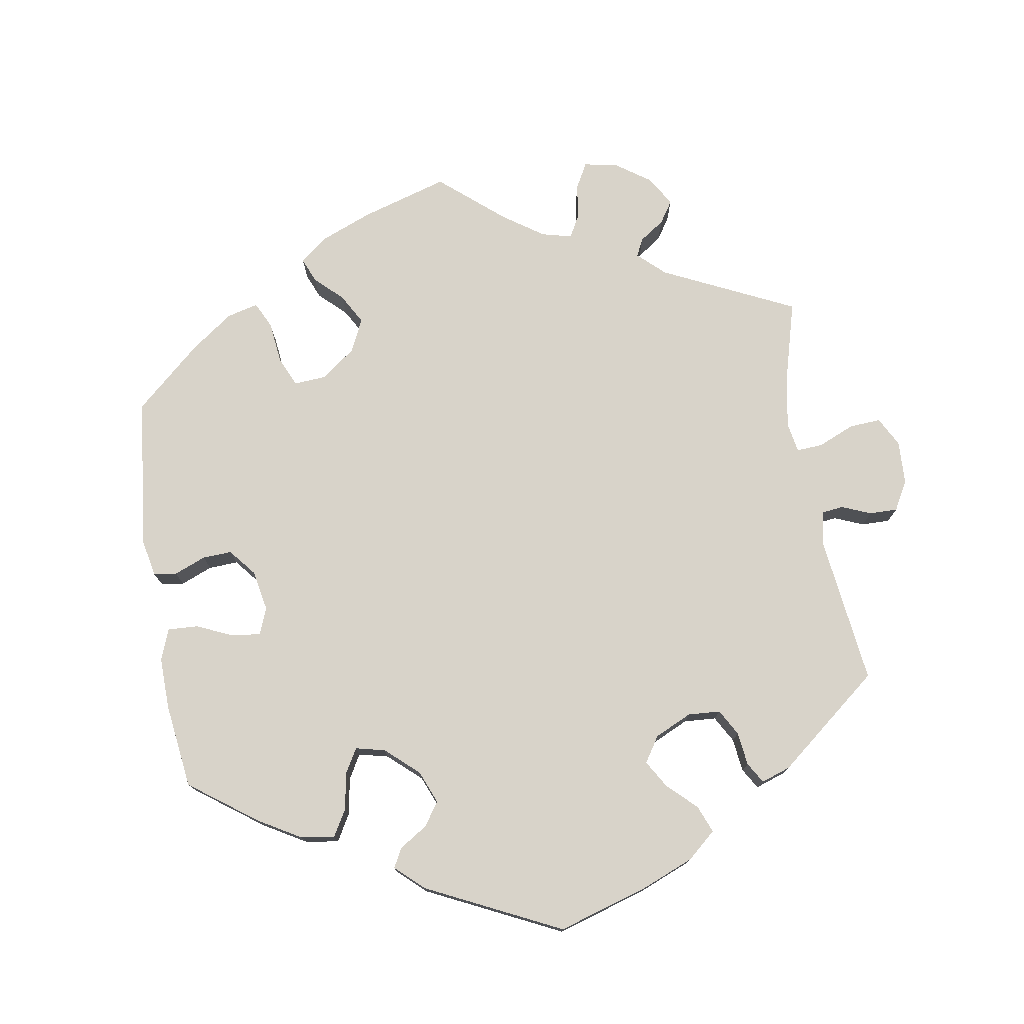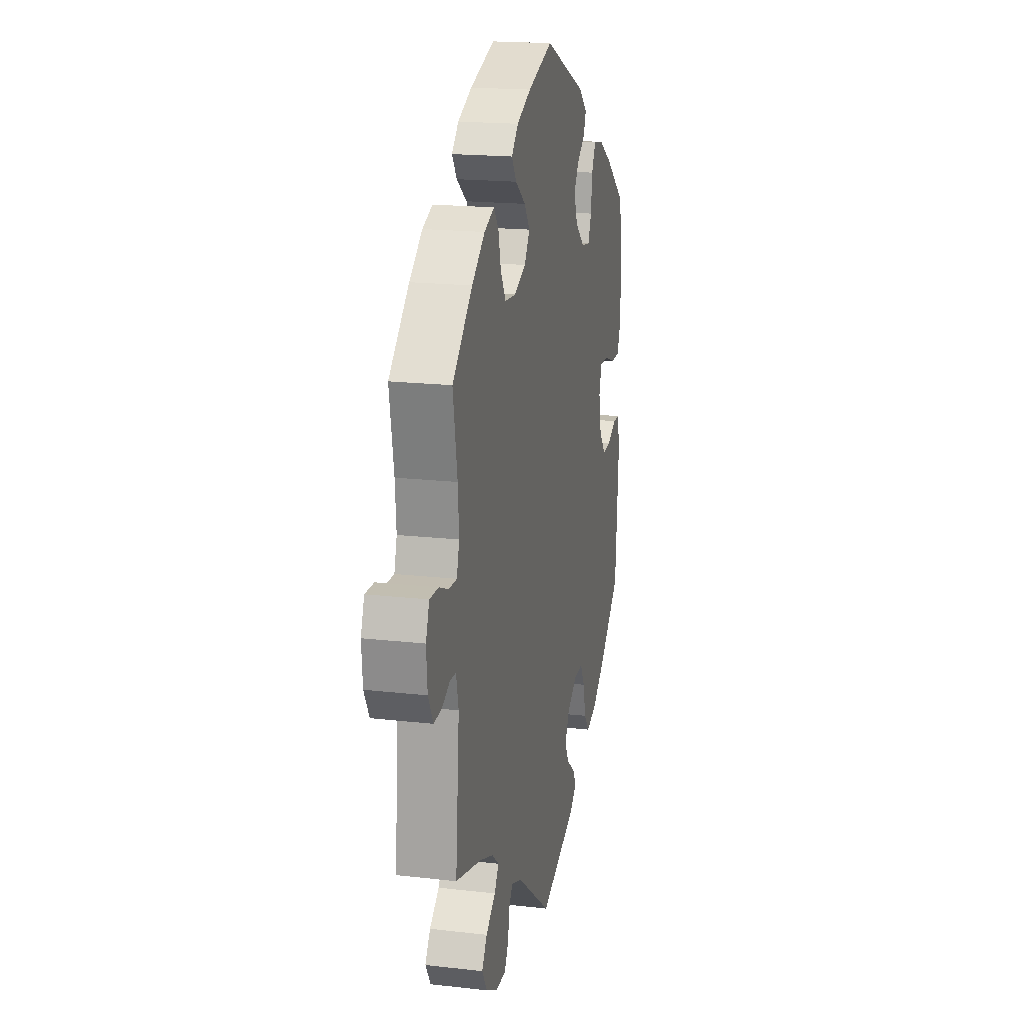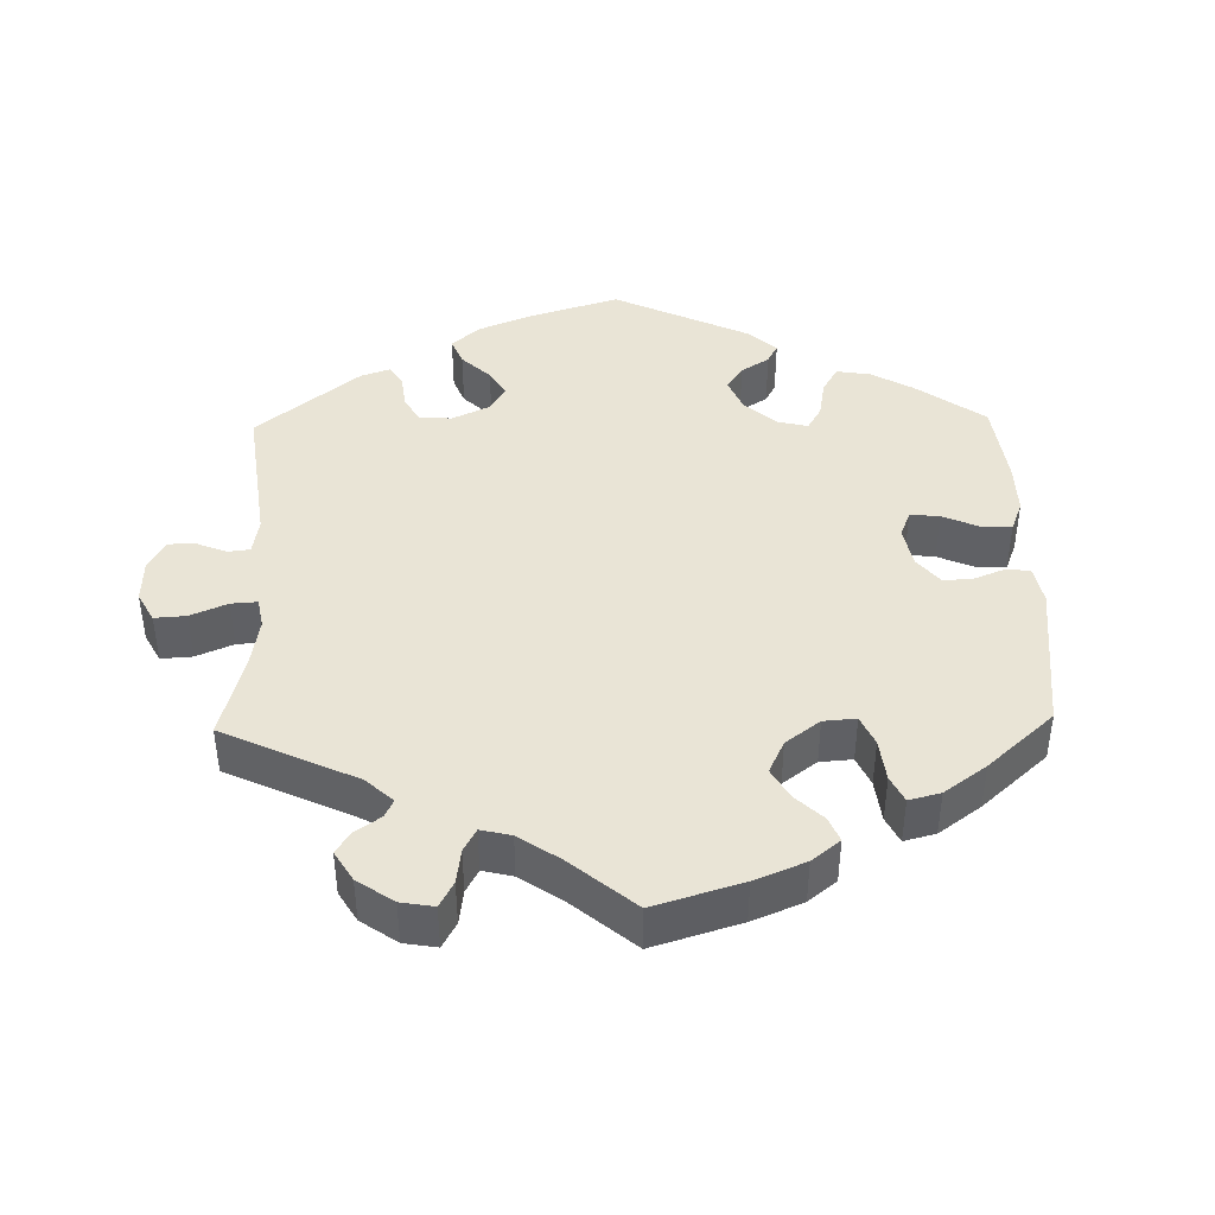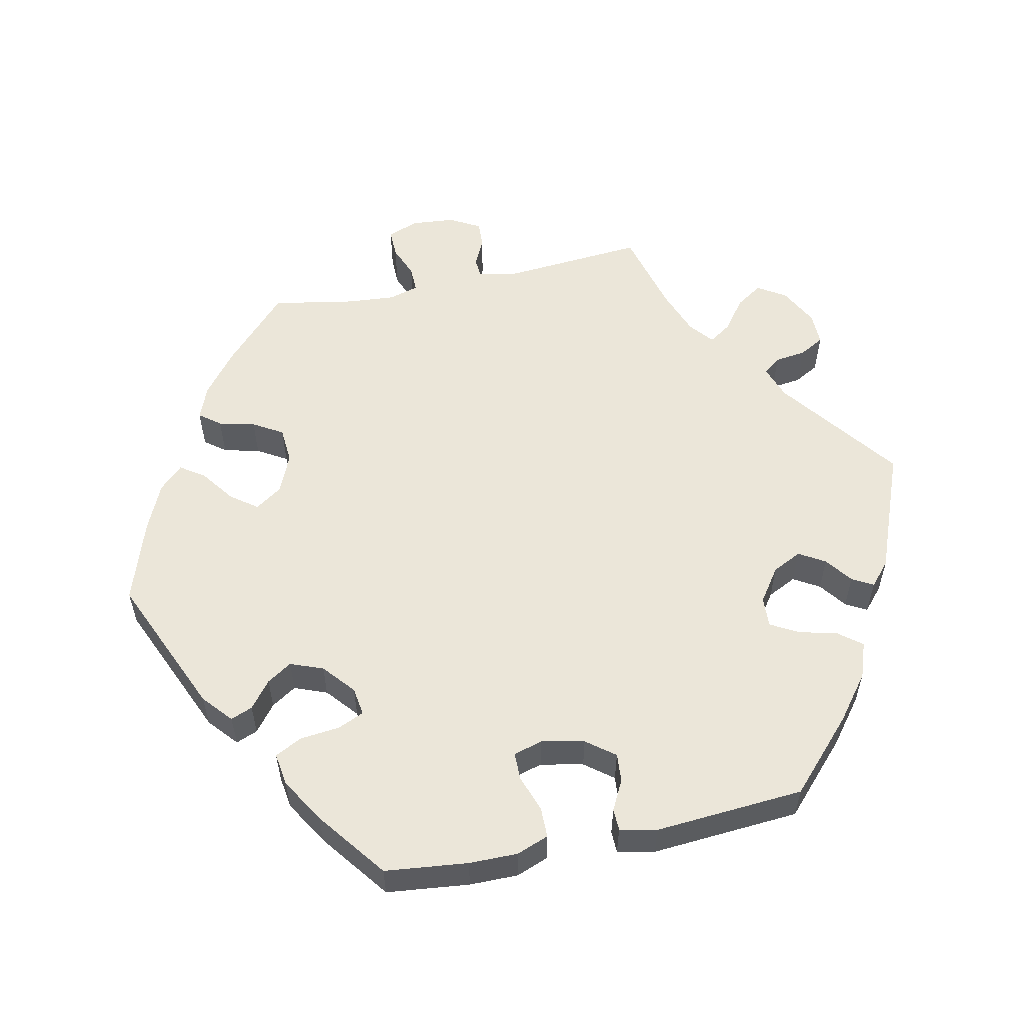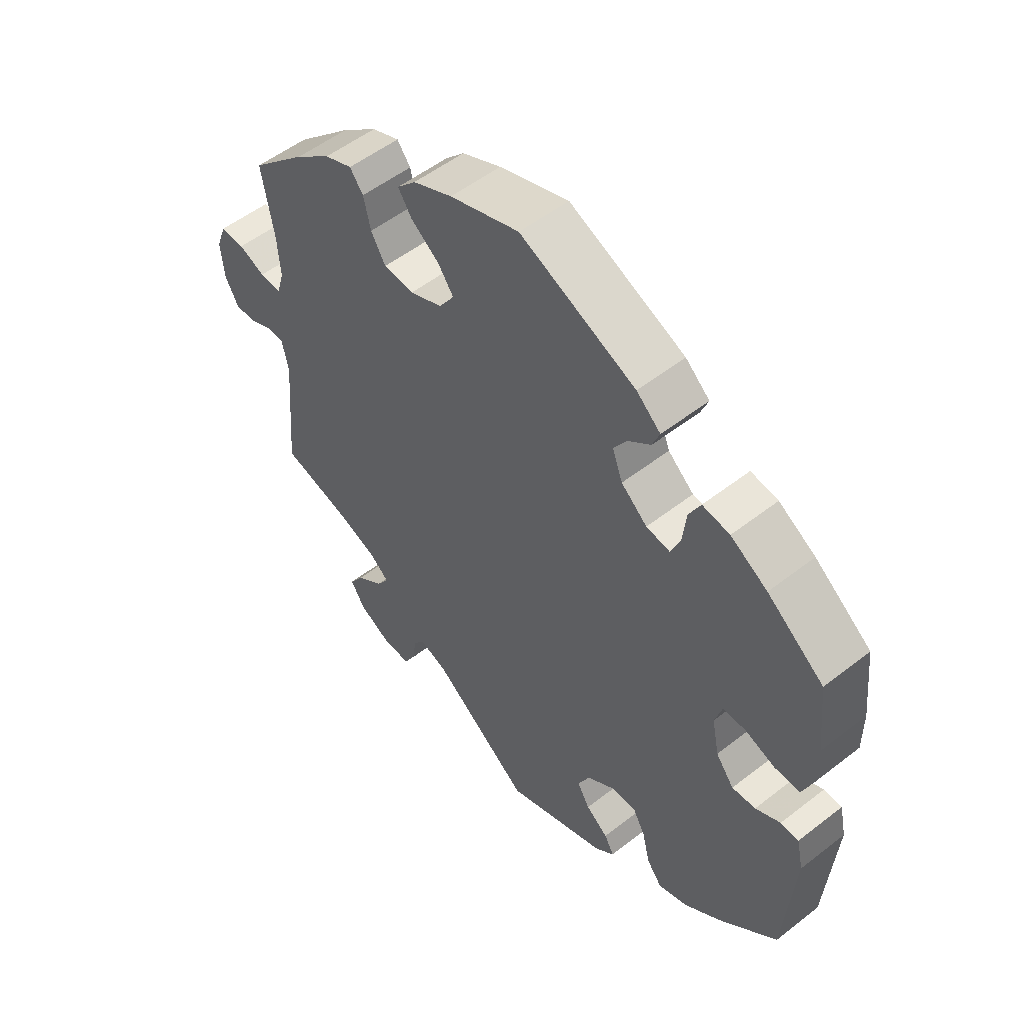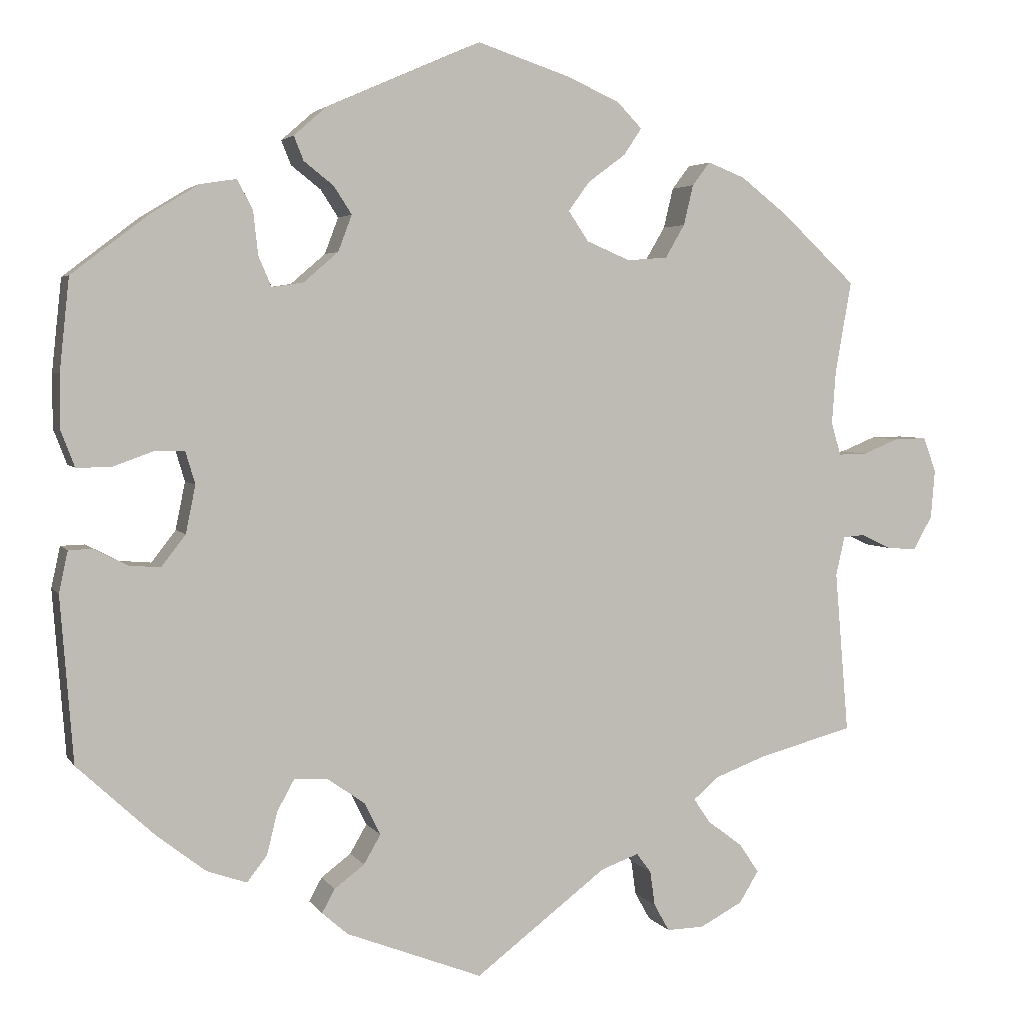
<metadata>
{"format":"obj","ext":"obj","renderer":"f3d","projection":"perspective","resolution":1024,"background":"white","views":[{"elev":76.0,"azim":110.8,"up":"+Y"},{"elev":18.5,"azim":-77.5,"up":"+Z"},{"elev":42.4,"azim":-61.4,"up":"+Y"},{"elev":56.0,"azim":78.3,"up":"+Y"},{"elev":53.2,"azim":50.1,"up":"+Z"},{"elev":3.7,"azim":162.4,"up":"+Z"}]}
</metadata>
<code>
v 0.405 0.07 -0.377
v 0.344 0.07 -0.424
v 0.295 0.07 -0.441
v 0.27 0.07 -0.409
v 0.257 0.07 -0.356
v 0.236 0.07 -0.318
v 0.194 0.07 -0.32
v 0.148 0.07 -0.352
v 0.128 0.07 -0.392
v 0.149 0.07 -0.428
v 0.186 0.07 -0.456
v 0.202 0.07 -0.485
v 0.17 0.07 -0.513
v 0.001 0.07 -0.578
v -0.162 0.07 -0.454
v -0.209 0.07 -0.437
v -0.227 0.07 -0.461
v -0.233 0.07 -0.504
v -0.252 0.07 -0.538
v -0.298 0.07 -0.537
v -0.351 0.07 -0.509
v -0.375 0.07 -0.47
v -0.351 0.07 -0.434
v -0.307 0.07 -0.401
v -0.287 0.07 -0.371
v -0.319 0.07 -0.344
v -0.383 0.07 -0.32
v -0.5 0.07 -0.289
v -0.483 0.07 -0.088
v -0.494 0.07 -0.039
v -0.521 0.07 -0.037
v -0.559 0.07 -0.055
v -0.595 0.07 -0.057
v -0.618 0.07 -0.015
v -0.623 0.07 0.045
v -0.607 0.07 0.088
v -0.567 0.07 0.087
v -0.523 0.07 0.069
v -0.487 0.07 0.068
v -0.475 0.07 0.109
v -0.48 0.07 0.176
v -0.5 0.07 0.289
v -0.408 0.07 0.375
v -0.349 0.07 0.421
v -0.303 0.07 0.439
v -0.281 0.07 0.41
v -0.269 0.07 0.36
v -0.245 0.07 0.319
v -0.195 0.07 0.315
v -0.141 0.07 0.338
v -0.116 0.07 0.375
v -0.142 0.07 0.411
v -0.189 0.07 0.446
v -0.211 0.07 0.479
v -0.18 0.07 0.511
v -0.115 0.07 0.54
v 0 0.07 0.578
v 0.192 0.07 0.494
v 0.232 0.07 0.459
v 0.22 0.07 0.429
v 0.183 0.07 0.4
v 0.161 0.07 0.366
v 0.178 0.07 0.321
v 0.221 0.07 0.284
v 0.26 0.07 0.278
v 0.276 0.07 0.315
v 0.282 0.07 0.369
v 0.301 0.07 0.406
v 0.346 0.07 0.399
v 0.407 0.07 0.362
v 0.501 0.07 0.29
v 0.513 0.07 0.176
v 0.513 0.07 0.109
v 0.496 0.07 0.065
v 0.454 0.07 0.065
v 0.404 0.07 0.083
v 0.366 0.07 0.083
v 0.354 0.07 0.043
v 0.366 0.07 -0.016
v 0.396 0.07 -0.055
v 0.435 0.07 -0.052
v 0.476 0.07 -0.031
v 0.506 0.07 -0.032
v 0.517 0.07 -0.083
v 0.501 0.07 -0.288
v 0.405 0 -0.377
v 0.344 0 -0.424
v 0.295 0 -0.441
v 0.27 0 -0.409
v 0.257 0 -0.356
v 0.236 0 -0.318
v 0.194 0 -0.32
v 0.148 0 -0.352
v 0.128 0 -0.392
v 0.149 0 -0.428
v 0.186 0 -0.456
v 0.202 0 -0.485
v 0.17 0 -0.513
v 0.001 0 -0.578
v -0.162 0 -0.454
v -0.209 0 -0.437
v -0.227 0 -0.461
v -0.233 0 -0.504
v -0.252 0 -0.538
v -0.298 0 -0.537
v -0.351 0 -0.509
v -0.375 0 -0.47
v -0.351 0 -0.434
v -0.307 0 -0.401
v -0.287 0 -0.371
v -0.319 0 -0.344
v -0.383 0 -0.32
v -0.5 0 -0.289
v -0.483 0 -0.088
v -0.494 0 -0.039
v -0.521 0 -0.037
v -0.559 0 -0.055
v -0.595 0 -0.057
v -0.618 0 -0.015
v -0.623 0 0.045
v -0.607 0 0.088
v -0.567 0 0.087
v -0.523 0 0.069
v -0.487 0 0.068
v -0.475 0 0.109
v -0.48 0 0.176
v -0.5 0 0.289
v -0.408 0 0.375
v -0.349 0 0.421
v -0.303 0 0.439
v -0.281 0 0.41
v -0.269 0 0.36
v -0.245 0 0.319
v -0.195 0 0.315
v -0.141 0 0.338
v -0.116 0 0.375
v -0.142 0 0.411
v -0.189 0 0.446
v -0.211 0 0.479
v -0.18 0 0.511
v -0.115 0 0.54
v 0 0 0.578
v 0.192 0 0.494
v 0.232 0 0.459
v 0.22 0 0.429
v 0.183 0 0.4
v 0.161 0 0.366
v 0.178 0 0.321
v 0.221 0 0.284
v 0.26 0 0.278
v 0.276 0 0.315
v 0.282 0 0.369
v 0.301 0 0.406
v 0.346 0 0.399
v 0.407 0 0.362
v 0.501 0 0.29
v 0.513 0 0.176
v 0.513 0 0.109
v 0.496 0 0.065
v 0.454 0 0.065
v 0.404 0 0.083
v 0.366 0 0.083
v 0.354 0 0.043
v 0.366 0 -0.016
v 0.396 0 -0.055
v 0.435 0 -0.052
v 0.476 0 -0.031
v 0.506 0 -0.032
v 0.517 0 -0.083
v 0.501 0 -0.288
f 81 82 83 84
f 80 81 84 85
f 79 80 85 1
f 73 74 75 76
f 73 76 77
f 72 73 77
f 71 72 77
f 70 71 77
f 69 70 77 78
f 66 67 68 69
f 65 66 69 78
f 58 59 60 61
f 58 61 62
f 57 58 62
f 56 57 62 63
f 52 53 54 55
f 51 52 55 56
f 44 45 46 47
f 44 47 48
f 41 42 43 44
f 40 41 44 48
f 39 40 48 49
f 35 36 37 38
f 35 38 39
f 34 35 39
f 31 32 33 34
f 30 31 34 39
f 29 30 39 49
f 27 28 29 49
f 21 22 23 24
f 21 24 25
f 20 21 25
f 17 18 19 20
f 16 17 20 25
f 15 16 25
f 12 13 14 15
f 10 11 12 15
f 9 10 15 25
f 8 9 25 26
f 2 3 4 5
f 2 5 6
f 1 2 6
f 79 1 6
f 64 65 78 79
f 64 79 6 7
f 51 56 63 64
f 50 51 64 7
f 26 27 49 50
f 7 8 26 50
f 169 168 167 166
f 170 169 166 165
f 86 170 165 164
f 161 160 159 158
f 162 161 158
f 162 158 157
f 162 157 156
f 162 156 155
f 163 162 155 154
f 154 153 152 151
f 163 154 151 150
f 146 145 144 143
f 147 146 143
f 147 143 142
f 148 147 142 141
f 140 139 138 137
f 141 140 137 136
f 132 131 130 129
f 133 132 129
f 129 128 127 126
f 133 129 126 125
f 134 133 125 124
f 123 122 121 120
f 124 123 120
f 124 120 119
f 119 118 117 116
f 124 119 116 115
f 134 124 115 114
f 134 114 113 112
f 109 108 107 106
f 110 109 106
f 110 106 105
f 105 104 103 102
f 110 105 102 101
f 110 101 100
f 100 99 98 97
f 100 97 96 95
f 110 100 95 94
f 111 110 94 93
f 90 89 88 87
f 91 90 87
f 91 87 86
f 91 86 164
f 164 163 150 149
f 92 91 164 149
f 149 148 141 136
f 92 149 136 135
f 135 134 112 111
f 135 111 93 92
f 1 86 87 2
f 2 87 88 3
f 3 88 89 4
f 4 89 90 5
f 5 90 91 6
f 6 91 92 7
f 7 92 93 8
f 8 93 94 9
f 9 94 95 10
f 10 95 96 11
f 11 96 97 12
f 12 97 98 13
f 13 98 99 14
f 14 99 100 15
f 15 100 101 16
f 16 101 102 17
f 17 102 103 18
f 18 103 104 19
f 19 104 105 20
f 20 105 106 21
f 21 106 107 22
f 22 107 108 23
f 23 108 109 24
f 24 109 110 25
f 25 110 111 26
f 26 111 112 27
f 27 112 113 28
f 28 113 114 29
f 29 114 115 30
f 30 115 116 31
f 31 116 117 32
f 32 117 118 33
f 33 118 119 34
f 34 119 120 35
f 35 120 121 36
f 36 121 122 37
f 37 122 123 38
f 38 123 124 39
f 39 124 125 40
f 40 125 126 41
f 41 126 127 42
f 42 127 128 43
f 43 128 129 44
f 44 129 130 45
f 45 130 131 46
f 46 131 132 47
f 47 132 133 48
f 48 133 134 49
f 49 134 135 50
f 50 135 136 51
f 51 136 137 52
f 52 137 138 53
f 53 138 139 54
f 54 139 140 55
f 55 140 141 56
f 56 141 142 57
f 57 142 143 58
f 58 143 144 59
f 59 144 145 60
f 60 145 146 61
f 61 146 147 62
f 62 147 148 63
f 63 148 149 64
f 64 149 150 65
f 65 150 151 66
f 66 151 152 67
f 67 152 153 68
f 68 153 154 69
f 69 154 155 70
f 70 155 156 71
f 71 156 157 72
f 72 157 158 73
f 73 158 159 74
f 74 159 160 75
f 75 160 161 76
f 76 161 162 77
f 77 162 163 78
f 78 163 164 79
f 79 164 165 80
f 80 165 166 81
f 81 166 167 82
f 82 167 168 83
f 83 168 169 84
f 84 169 170 85
f 85 170 86 1

</code>
